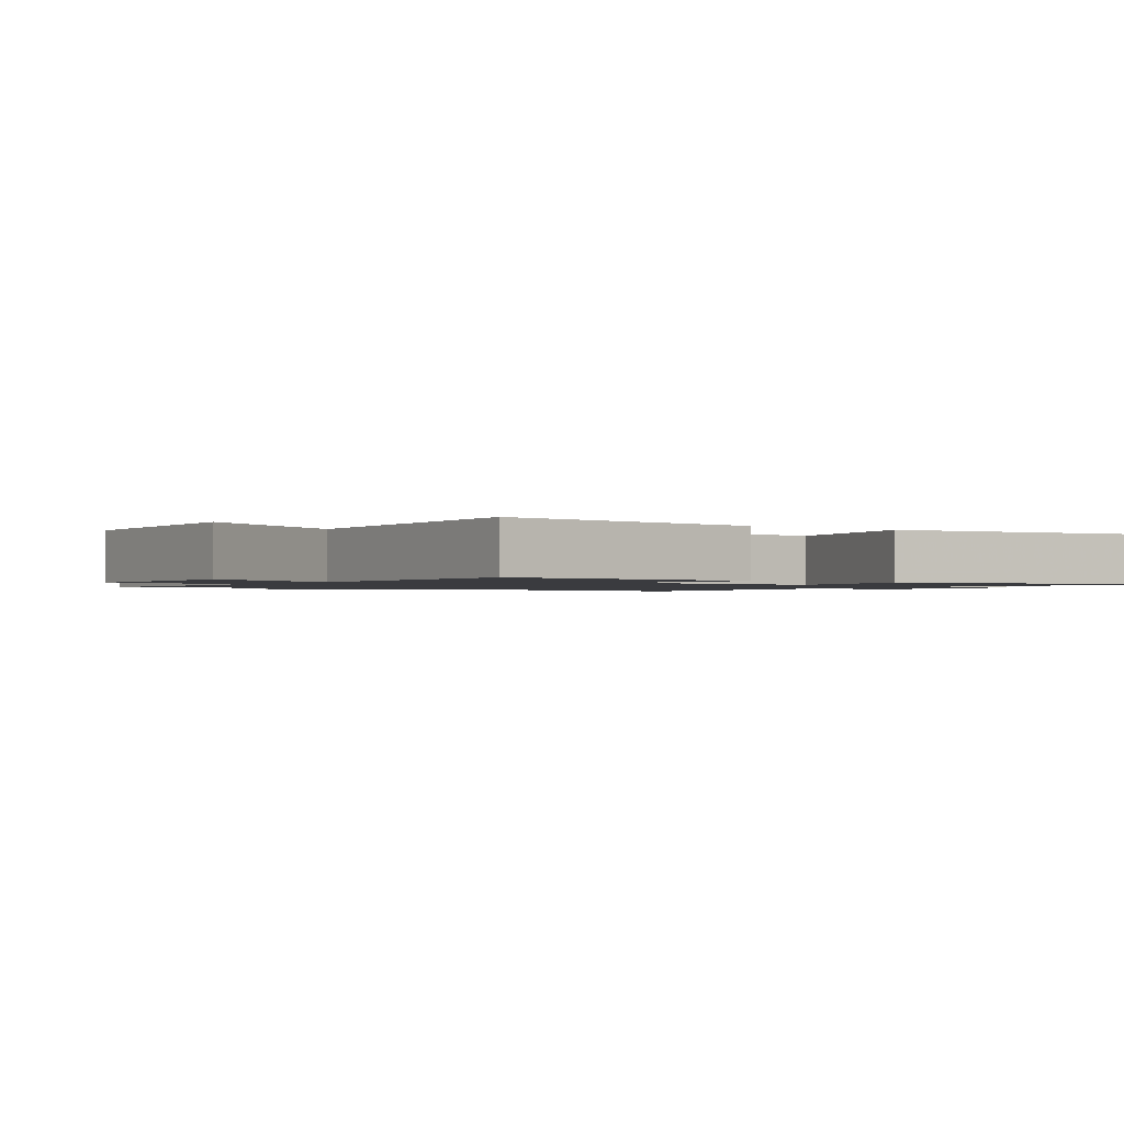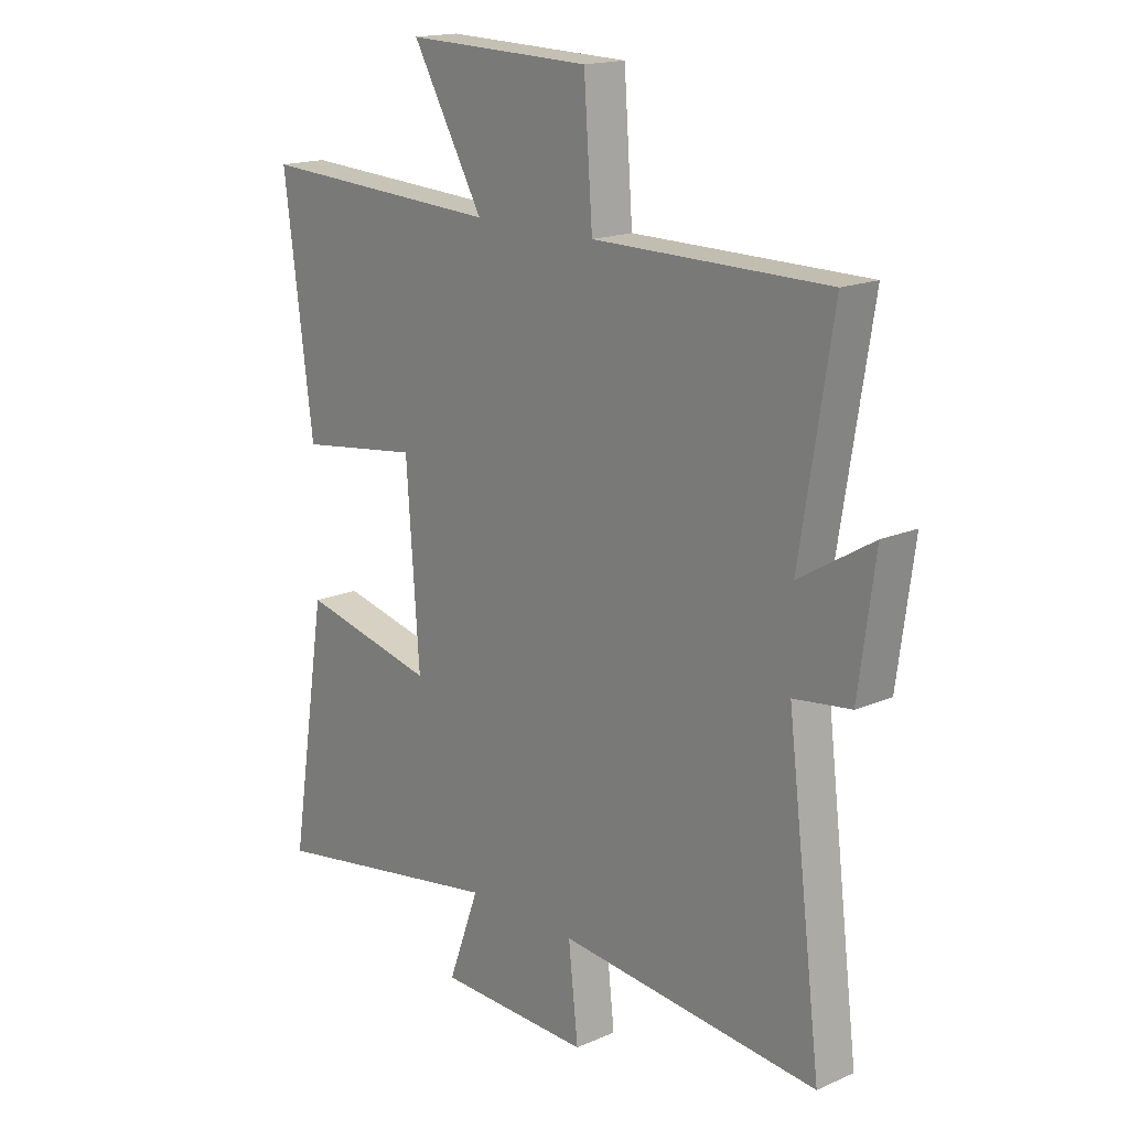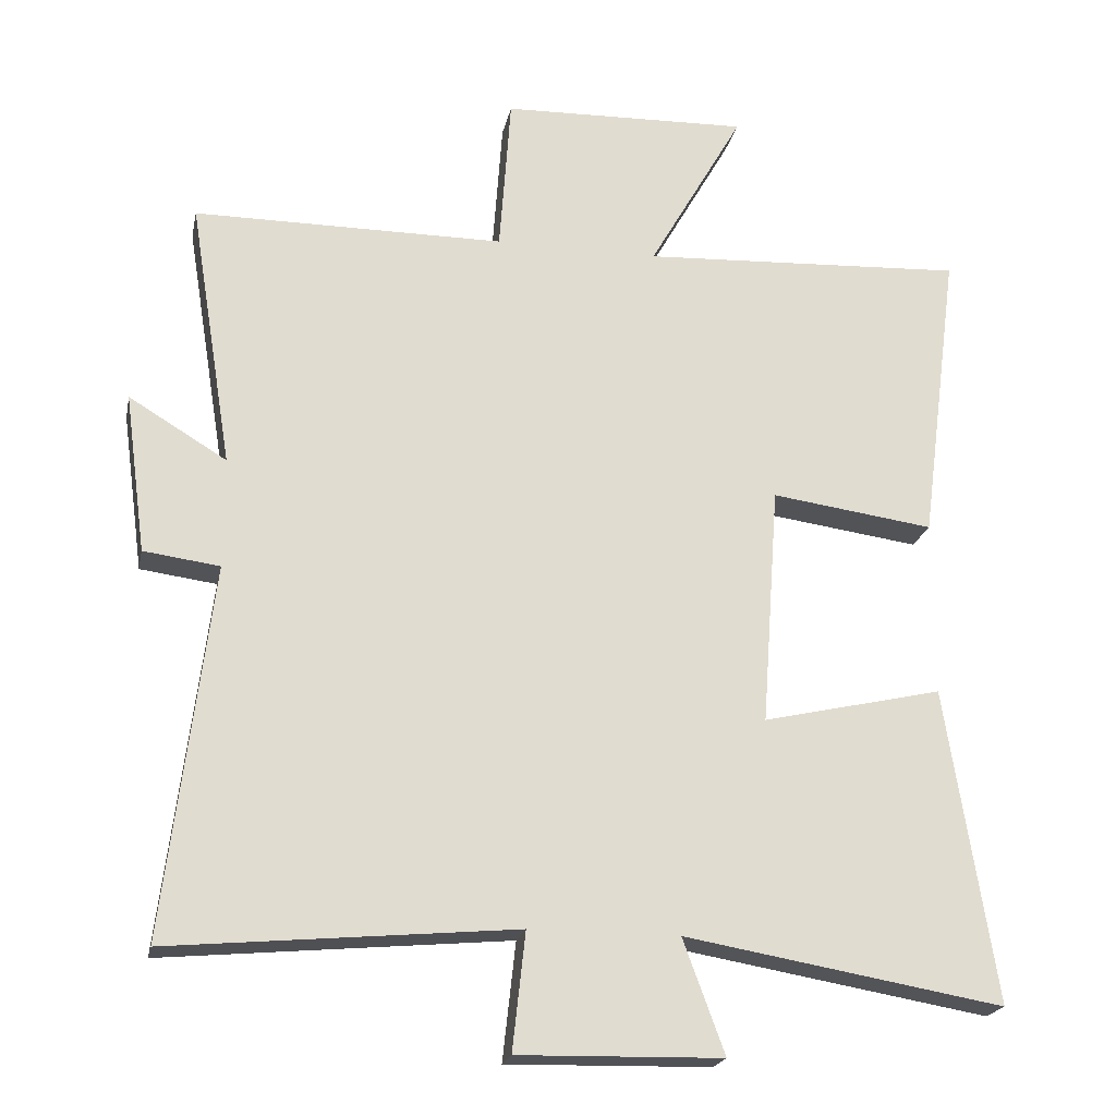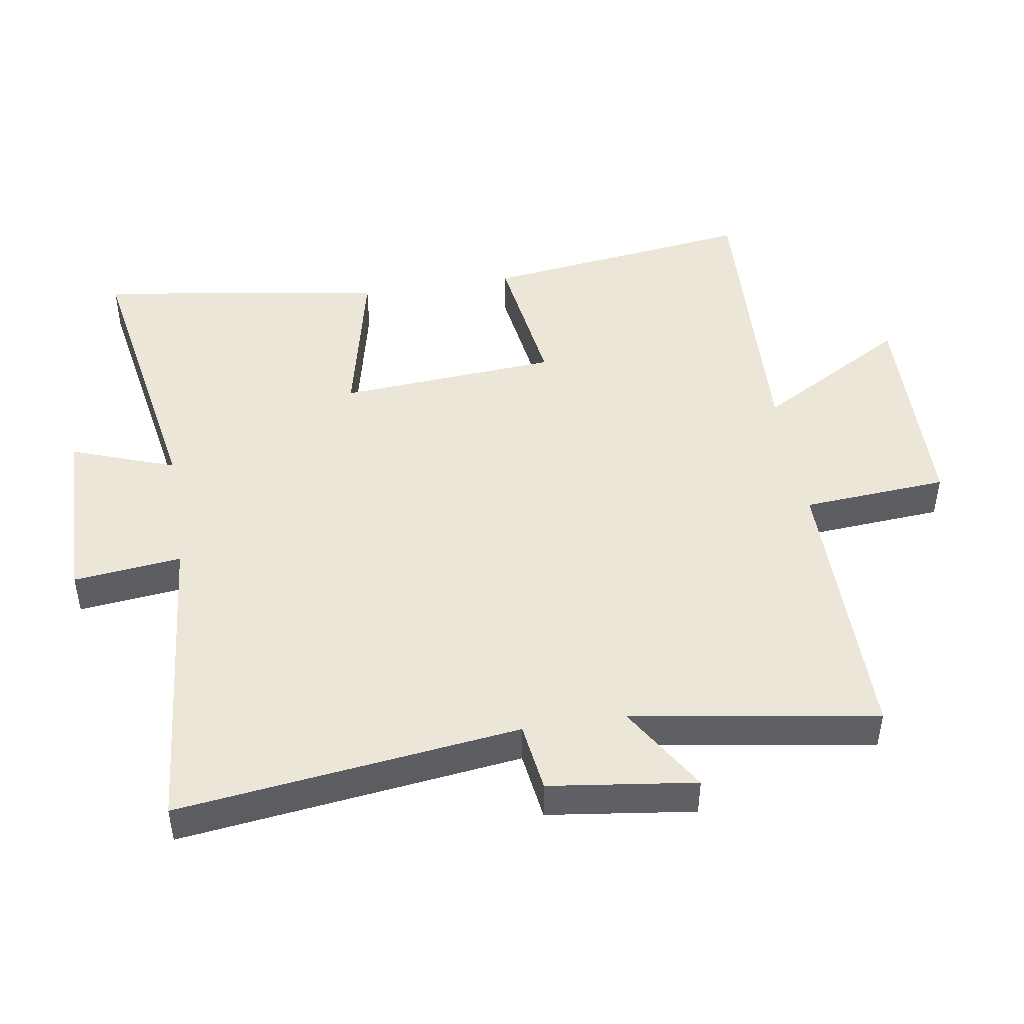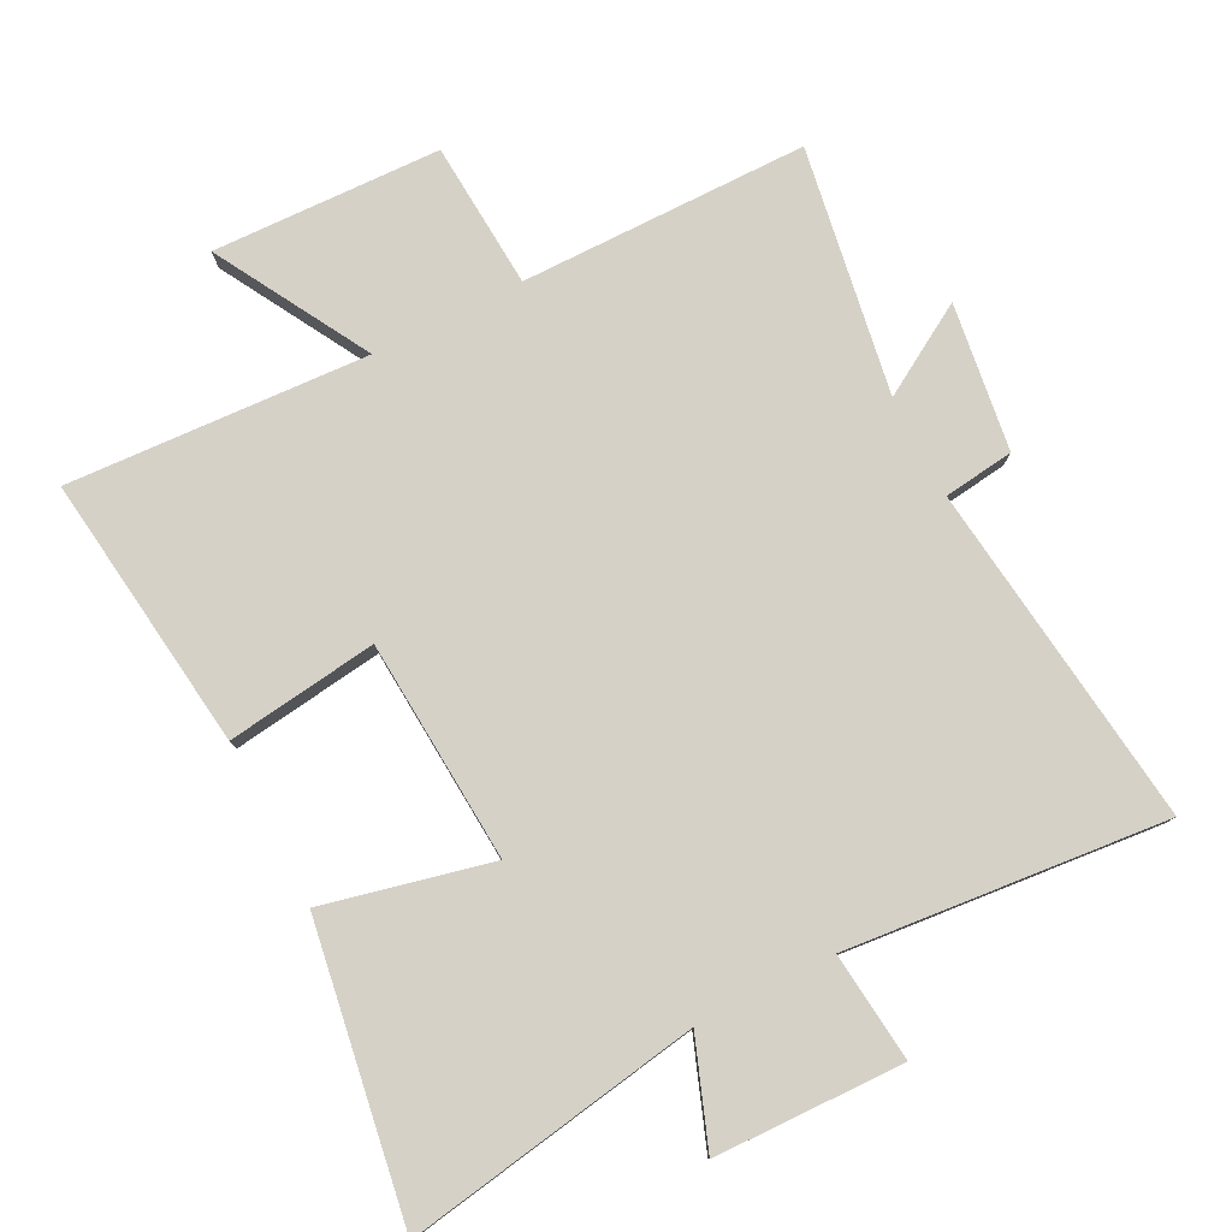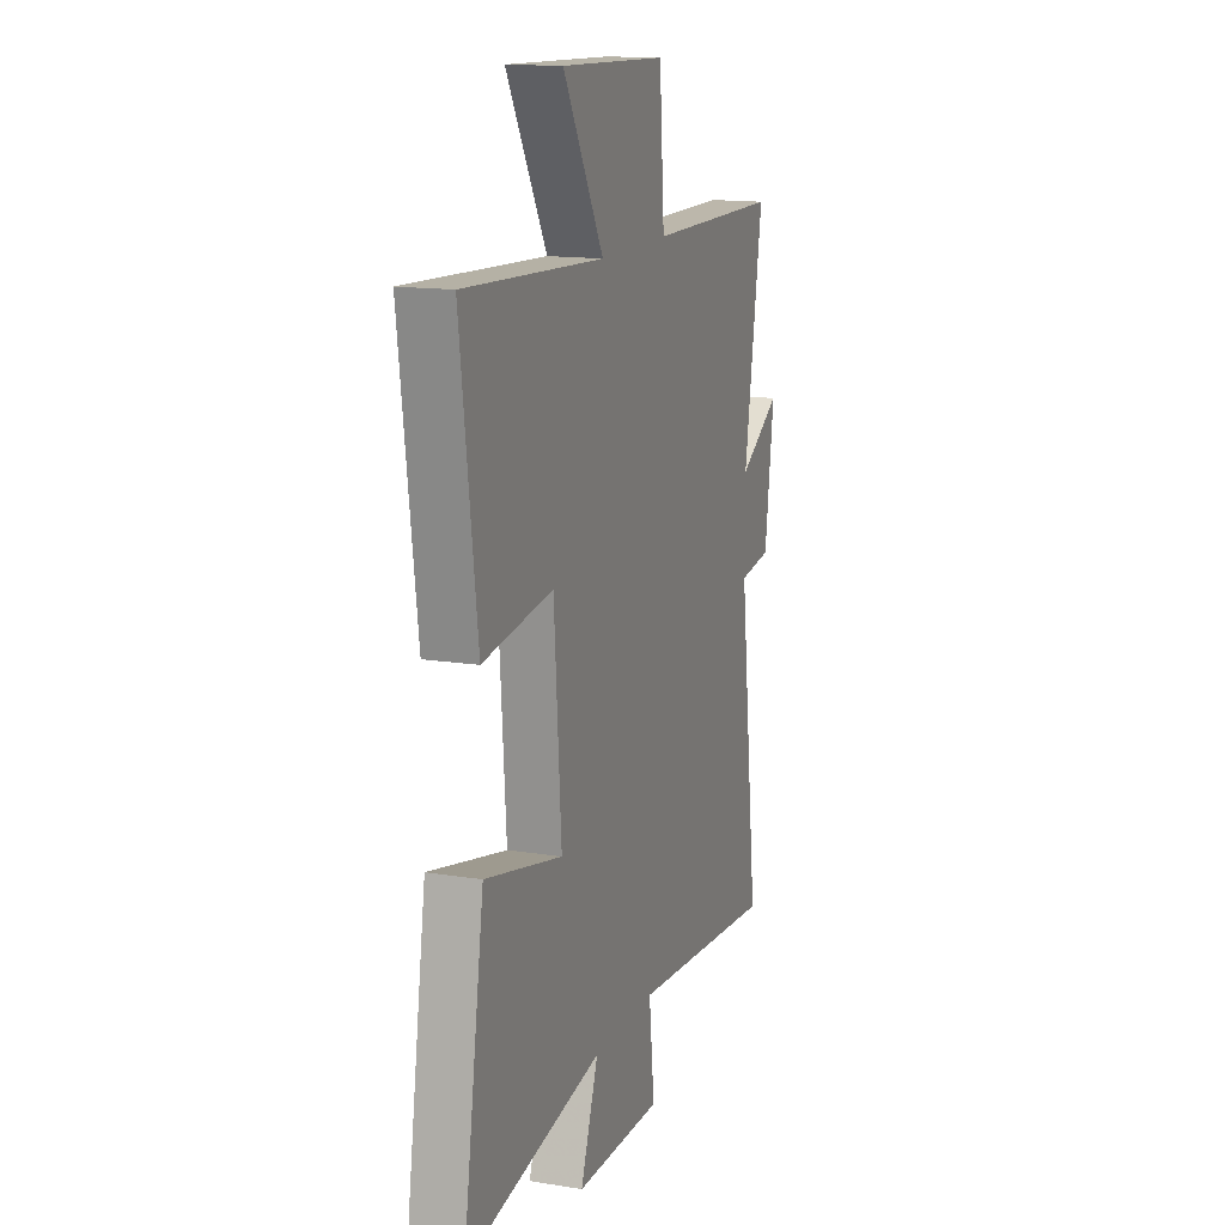
<metadata>
{"format":"obj","ext":"obj","renderer":"f3d","projection":"perspective","resolution":1024,"background":"white","views":[{"elev":-1.3,"azim":55.6,"up":"+Y"},{"elev":16.9,"azim":-131.3,"up":"+Z"},{"elev":-20.9,"azim":-11.5,"up":"+Z"},{"elev":46.4,"azim":-99.2,"up":"+Y"},{"elev":78.7,"azim":153.1,"up":"+Y"},{"elev":14.5,"azim":109.3,"up":"+Z"}]}
</metadata>
<code>
v -0.564 0.07 -0.544
v -0.5 0.07 -0.027
v -0.606 0.07 -0.013
v -0.636 0.07 0.209
v -0.5 0.07 0.127
v -0.56 0.07 0.499
v -0.127 0.07 0.5
v -0.111 0.07 0.721
v 0.233 0.07 0.731
v 0.101 0.07 0.5
v 0.554 0.07 0.523
v 0.5 0.07 0.108
v 0.273 0.07 0.139
v 0.249 0.07 -0.195
v 0.5 0.07 -0.138
v 0.569 0.07 -0.576
v 0.125 0.07 -0.5
v 0.183 0.07 -0.658
v -0.101 0.07 -0.664
v -0.083 0.07 -0.5
v -0.564 0 -0.544
v -0.5 0 -0.027
v -0.606 0 -0.013
v -0.636 0 0.209
v -0.5 0 0.127
v -0.56 0 0.499
v -0.127 0 0.5
v -0.111 0 0.721
v 0.233 0 0.731
v 0.101 0 0.5
v 0.554 0 0.523
v 0.5 0 0.108
v 0.273 0 0.139
v 0.249 0 -0.195
v 0.5 0 -0.138
v 0.569 0 -0.576
v 0.125 0 -0.5
v 0.183 0 -0.658
v -0.101 0 -0.664
v -0.083 0 -0.5
f 17 18 19 20
f 14 15 16 17
f 13 14 17 20
f 10 11 12 13
f 20 1 2
f 13 20 2
f 10 13 2
f 7 8 9 10
f 5 6 7 10
f 2 3 4 5
f 2 5 10
f 40 39 38 37
f 37 36 35 34
f 40 37 34 33
f 33 32 31 30
f 22 21 40
f 22 40 33
f 22 33 30
f 30 29 28 27
f 30 27 26 25
f 25 24 23 22
f 30 25 22
f 1 21 22 2
f 2 22 23 3
f 3 23 24 4
f 4 24 25 5
f 5 25 26 6
f 6 26 27 7
f 7 27 28 8
f 8 28 29 9
f 9 29 30 10
f 10 30 31 11
f 11 31 32 12
f 12 32 33 13
f 13 33 34 14
f 14 34 35 15
f 15 35 36 16
f 16 36 37 17
f 17 37 38 18
f 18 38 39 19
f 19 39 40 20
f 20 40 21 1

</code>
